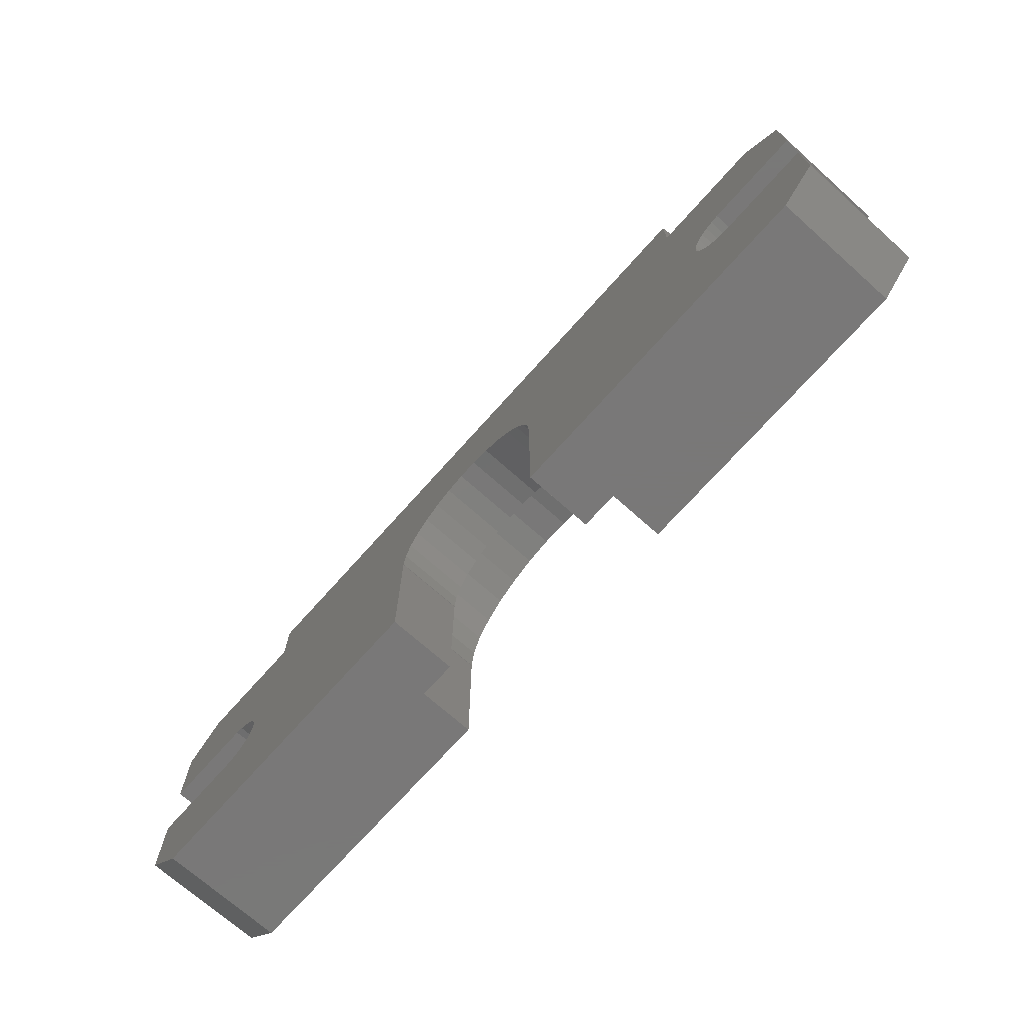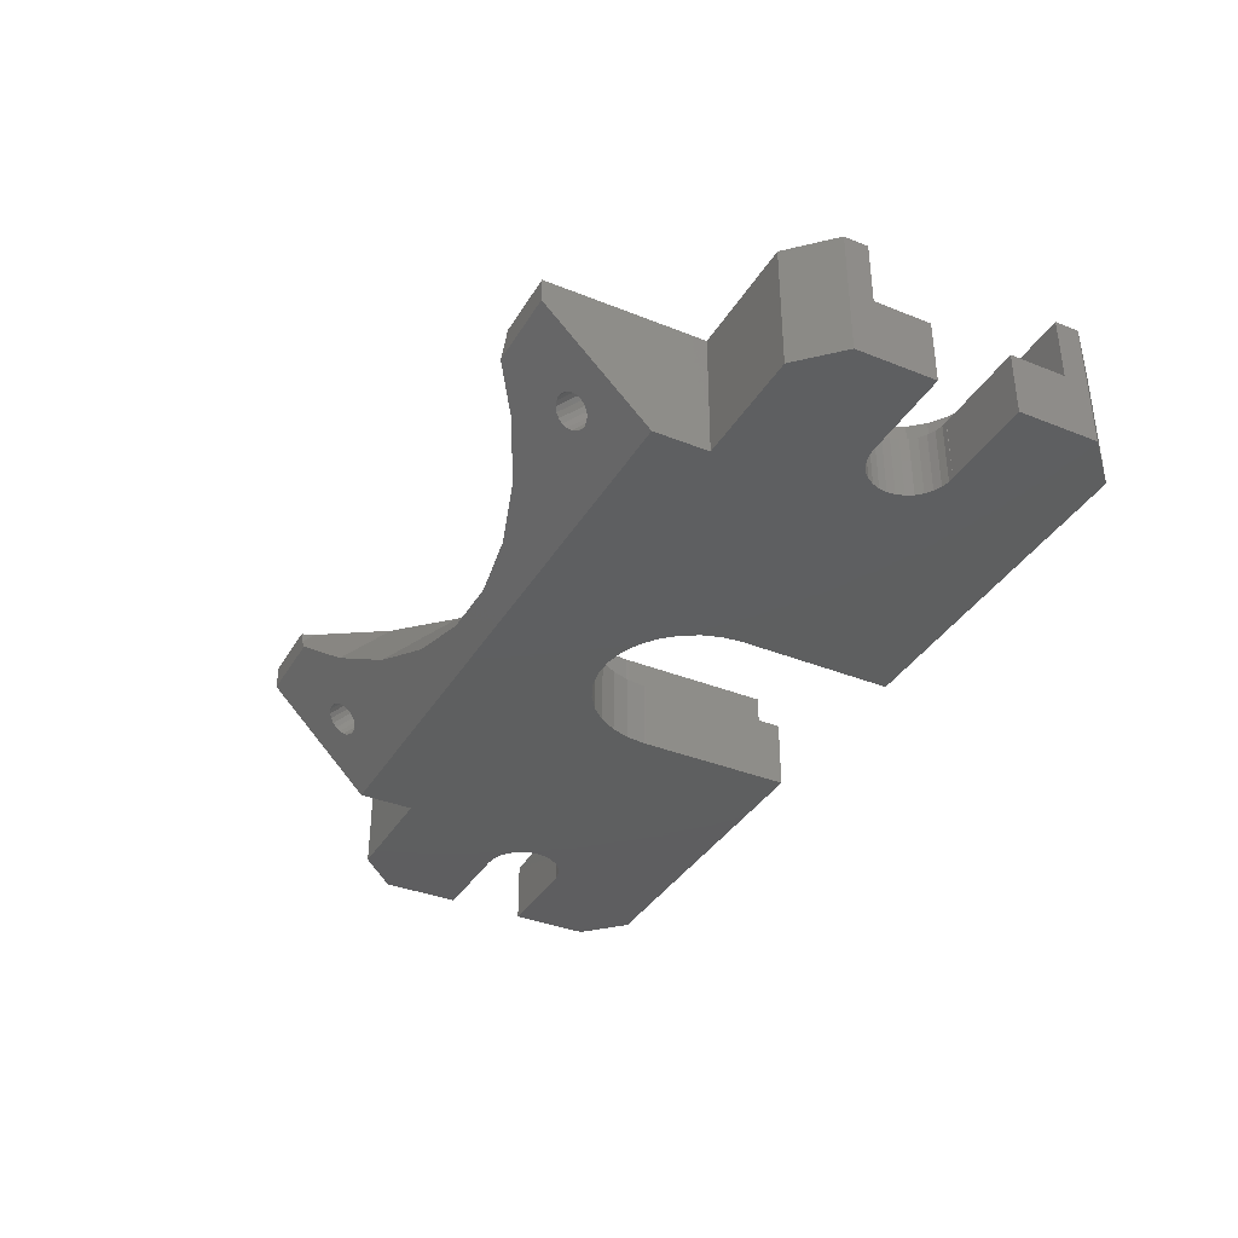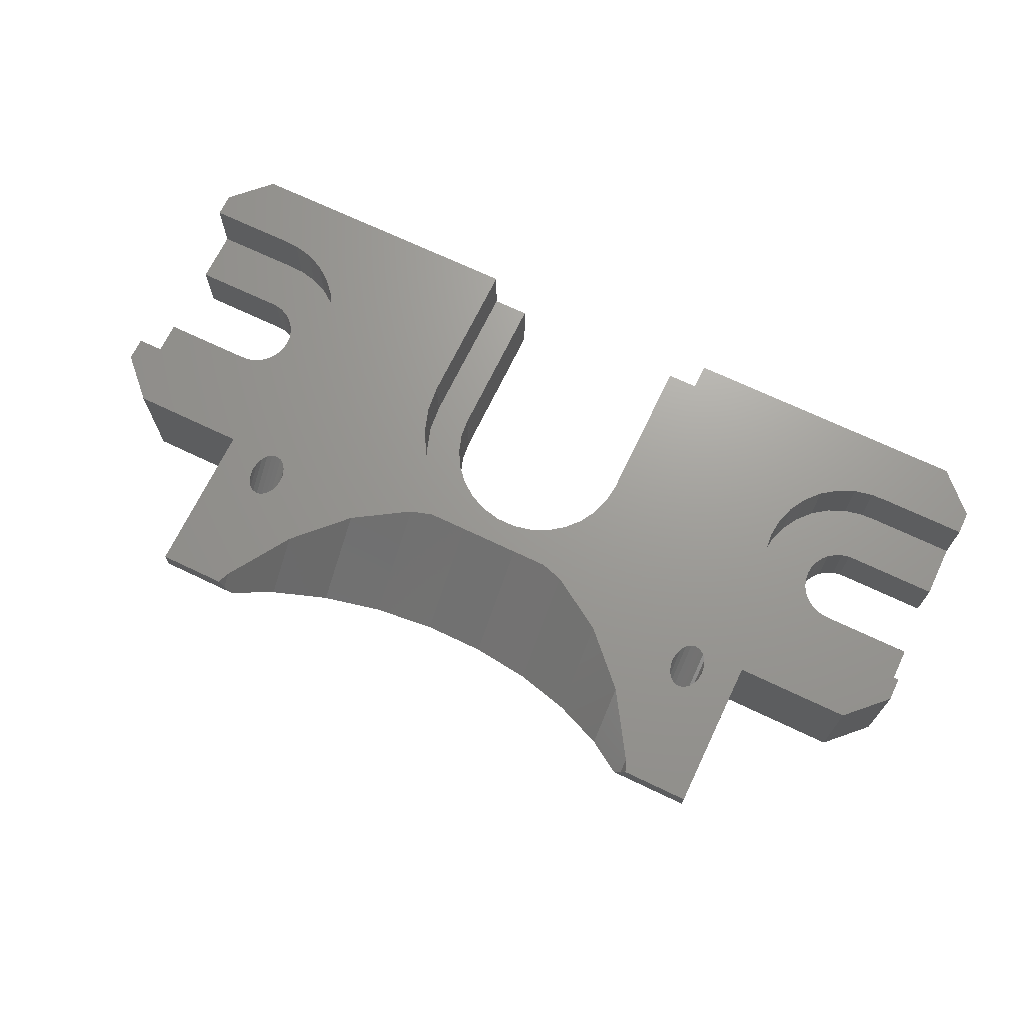
<metadata>
{"format":"stl","ext":"stl","renderer":"f3d","projection":"perspective","resolution":1024,"background":"white","views":[{"elev":-71.3,"azim":-131.7,"up":"+Y"},{"elev":-36.7,"azim":-117.5,"up":"+Z"},{"elev":69.3,"azim":-154.4,"up":"+Z"}]}
</metadata>
<code>
# stl→obj: 388 verts, 780 faces
v 0 12.5 0
v 0 12.5 4
v 0 16 4
v 0 17.5 0
v 5.9 12.5 0
v 5.9 12.5 4
v 0 16 8
v 0 17.5 8
v 5.9 15.97 4
v 5.9 16 4
v 5.9 16 8
v 2.5 20 8
v 2.5 20 0
v 0 2.5 0
v 0 2.5 8
v 0 4 4
v 0 7.5 0
v 5.9 7.5 0
v 2.5 0 0
v 0 4 8
v 2.5 0 8
v 5.9 4 8
v 5.9 4 4
v 0 7.5 4
v 5.9 4.033 4
v 5.9 7.5 4
v 10 20 0
v 10 20 8
v 10 23.5 0
v 25.92 14.53 0
v 24.03 11.27 0
v 23.9 10 0
v 24.43 12.48 0
v 25.07 13.59 0
v 10 30 6.5
v 10 30 8
v 10.01 14.46 8
v 12.45 20.92 8
v 12.4 21.4 8
v 12.45 21.88 8
v 12.61 22.31 8
v 12.4 26.45 2.95
v 12.45 26.21 2.71
v 12.61 25.99 2.493
v 12.85 25.82 2.321
v 13.16 25.71 2.21
v 13.5 25.67 2.172
v 13.84 25.71 2.21
v 24.13 25.47 1.973
v 28.01 24.89 1.389
v 26.95 15.28 0
v 50 23.5 0
v 28.11 15.8 0
v 29.36 16.07 0
v 14.3 30 8
v 12.45 26.69 3.19
v 12.61 26.91 3.407
v 12.85 27.08 3.579
v 13.16 27.19 3.69
v 14.63 30 7.206
v 15.08 30 6.5
v 12.85 22.66 8
v 13.16 22.88 8
v 14.63 29.21 8
v 10.01 14.46 4
v 10.85 13.53 4
v 10.85 13.53 8
v 10.01 5.541 4
v 10.01 5.541 8
v 10.85 6.473 8
v 10.85 6.473 4
v 21.5 0 8
v 11.48 12.44 4
v 11.48 12.44 8
v 11.48 7.56 8
v 11.48 7.56 4
v 11.87 11.25 4
v 11.87 11.25 8
v 11.87 8.753 8
v 11.87 8.753 4
v 21.5 9.9 8
v 12 10 4
v 12 10 8
v 21.5 10 8
v 12.61 20.49 8
v 12.85 20.14 8
v 13.16 19.92 8
v 13.5 19.84 8
v 13.84 19.92 8
v 21.69 11.77 8
v 22.23 13.46 8
v 13.5 27.23 3.728
v 13.5 22.96 8
v 13.84 22.88 8
v 17.29 25.03 8
v 13.84 27.19 3.69
v 14.15 20.14 8
v 14.15 25.82 2.321
v 14.15 22.66 8
v 14.15 27.08 3.579
v 14.39 20.49 8
v 20.5 21.73 8
v 23.12 15 8
v 14.39 26.91 3.407
v 14.39 22.31 8
v 14.39 25.99 2.493
v 20.5 26.61 3.115
v 14.55 20.92 8
v 14.55 26.69 3.19
v 14.55 21.88 8
v 14.55 26.21 2.71
v 17.29 28.27 4.766
v 14.6 21.4 8
v 14.6 26.45 2.95
v 21.5 0 4.4
v 23.9 0 0
v 6.261 7.514 0
v 6.773 7.622 0
v 7.25 7.835 0
v 7.854 4.294 8
v 6.627 4.033 8
v 24.13 19.45 8
v 21.5 9.9 4.4
v 21.51 9.9 4.4
v 23.9 0 4.4
v 21.5 10 4.4
v 21.51 9.9 8
v 23.9 10 4.4
v 21.69 11.77 4.4
v 23.9 9.9 4.4
v 22.23 13.46 4.4
v 24.03 11.27 4.4
v 23.12 15 4.4
v 24.43 12.48 4.4
v 24.31 16.32 4.4
v 25.07 13.59 4.4
v 24.31 16.32 8
v 23.9 9.9 0
v 23.91 9.9 4.4
v 23.91 9.9 0
v 25.75 17.36 8
v 25.61 19 8
v 25.92 14.53 4.4
v 25.75 17.36 4.4
v 27.37 18.08 8
v 29.11 18.45 8
v 28.01 18.64 7.639
v 34.39 19 8
v 31.99 18.64 7.639
v 26.95 15.28 4.4
v 27.37 18.08 4.4
v 28.11 15.8 4.4
v 29.11 18.45 4.4
v 31.99 24.89 1.389
v 29.36 16.07 4.4
v 30.89 18.45 4.4
v 30.89 18.45 8
v 30.64 16.07 0
v 30.64 16.07 4.4
v 31.89 15.8 0
v 31.89 15.8 4.4
v 32.63 18.08 4.4
v 32.63 18.08 8
v 33.05 15.28 0
v 33.05 15.28 4.4
v 35.87 25.47 1.973
v 34.25 17.36 4.4
v 34.25 17.36 8
v 34.08 14.53 0
v 34.08 14.53 4.4
v 34.94 13.59 0
v 50 20 0
v 34.94 13.59 4.4
v 35.69 16.32 4.4
v 35.69 16.32 8
v 35.87 19.45 8
v 35.57 12.48 0
v 35.57 12.48 4.4
v 36.88 15 4.4
v 35.97 11.27 0
v 35.97 11.27 4.4
v 37.77 13.46 4.4
v 36.88 15 8
v 39.5 21.73 8
v 39.5 26.61 3.115
v 45.85 25.82 2.321
v 46.16 25.71 2.21
v 36.1 10 0
v 51.72 11.02 0
v 51.55 10.52 0
v 36.1 10 4.4
v 38.31 11.77 4.4
v 36.09 9.9 0
v 36.09 9.9 4.4
v 36.1 9.9 0
v 36.1 9.9 4.4
v 36.1 0 0
v 36.1 0 4.4
v 51.72 8.983 0
v 38.5 0 4.4
v 51.98 8.531 0
v 52.33 8.142 0
v 52.75 7.835 0
v 57.5 0 0
v 51.5 10 0
v 38.49 9.9 4.4
v 38.5 10 4.4
v 51.55 9.48 0
v 37.77 13.46 8
v 45.85 20.14 8
v 38.31 11.77 8
v 38.5 10 8
v 48.13 11.25 8
v 46.16 19.92 8
v 48.52 12.44 8
v 38.49 9.9 8
v 38.5 9.9 4.4
v 38.5 9.9 8
v 38.5 0 8
v 57.5 0 8
v 48.52 7.56 8
v 49.15 6.473 8
v 49.99 5.541 8
v 51 4.804 8
v 52.15 4.294 8
v 48 10 8
v 48.13 8.753 8
v 42.71 25.03 8
v 45.4 21.4 8
v 45.45 21.88 8
v 45.45 20.92 8
v 45.61 20.49 8
v 42.71 28.27 4.766
v 45.45 26.21 2.71
v 45.61 25.99 2.493
v 45.37 29.21 8
v 45.61 22.31 8
v 45.85 22.66 8
v 46.16 22.88 8
v 46.5 22.96 8
v 44.92 30 6.5
v 45.61 26.91 3.407
v 45.4 26.45 2.95
v 45.45 26.69 3.19
v 45.37 30 7.206
v 50 30 6.5
v 45.85 27.08 3.579
v 46.16 27.19 3.69
v 46.5 27.23 3.728
v 46.84 27.19 3.69
v 45.7 30 8
v 46.84 22.88 8
v 50 30 8
v 46.5 19.84 8
v 49.15 13.53 8
v 46.5 25.67 2.172
v 46.84 19.92 8
v 46.84 25.71 2.21
v 49.99 14.46 8
v 47.15 20.14 8
v 47.15 25.82 2.321
v 50 20 8
v 47.15 27.08 3.579
v 47.15 22.66 8
v 47.39 20.49 8
v 47.39 26.91 3.407
v 47.39 22.31 8
v 47.39 25.99 2.493
v 47.55 20.92 8
v 47.55 26.69 3.19
v 47.55 21.88 8
v 47.55 26.21 2.71
v 47.6 21.4 8
v 47.6 26.45 2.95
v 48 10 4
v 48.13 11.25 4
v 48.13 8.753 4
v 51.5 10 4
v 48.52 12.44 4
v 51.55 10.52 4
v 48.52 7.56 4
v 51.55 9.48 4
v 49.15 13.53 4
v 51.72 11.02 4
v 49.15 6.473 4
v 51.72 8.983 4
v 49.99 14.46 4
v 51.98 11.47 4
v 49.99 5.541 4
v 51.98 8.531 4
v 51 15.2 4
v 51 15.2 8
v 52.33 11.86 4
v 51 4.804 4
v 52.33 8.142 4
v 5.9 12.49 0
v 5.9 12.49 4
v 6.261 12.49 0
v 6.261 12.49 4
v 5.9 15.97 8
v 6.627 15.97 4
v 6.627 15.97 8
v 5.9 4.033 8
v 6.627 4.033 4
v 6.261 7.514 4
v 5.9 7.514 4
v 5.9 7.514 0
v 57.5 20 0
v 51.98 11.47 0
v 52.33 11.86 0
v 52.75 12.17 0
v 53.23 12.38 0
v 53.74 12.49 0
v 54 12.5 0
v 52.15 15.71 8
v 53.37 15.97 8
v 54 16 8
v 57.5 20 8
v 52.15 15.71 4
v 52.75 12.17 4
v 52.15 4.294 4
v 52.75 7.835 4
v 53.23 12.38 4
v 53.37 15.97 4
v 53.37 4.033 4
v 53.23 7.622 4
v 53.37 4.033 8
v 53.23 7.622 0
v 53.74 12.49 4
v 53.74 7.514 0
v 53.74 7.514 4
v 54 15.97 4
v 54 15.97 8
v 54 4.033 4
v 54 4 8
v 54 4.033 8
v 54 12.49 0
v 54 12.49 4
v 54 12.5 4
v 54 7.514 0
v 54 7.5 0
v 54 7.5 4
v 54 7.514 4
v 60 17.5 0
v 60 12.5 0
v 60 12.5 4
v 54 16 4
v 60 16 4
v 60 16 8
v 60 17.5 8
v 54 4 4
v 60 4 4
v 60 2.5 8
v 60 4 8
v 60 7.5 0
v 60 2.5 0
v 60 7.5 4
v 6.773 12.38 0
v 6.773 12.38 4
v 6.773 7.622 4
v 7.854 15.71 4
v 7.854 15.71 8
v 7.854 4.294 4
v 7.25 12.17 0
v 7.25 12.17 4
v 7.25 7.835 4
v 7.673 11.86 0
v 7.673 11.86 4
v 9 15.2 4
v 7.673 8.142 0
v 7.673 8.142 4
v 9 4.804 4
v 8.023 11.47 0
v 8.023 11.47 4
v 8.023 8.531 4
v 8.023 8.531 0
v 9 15.2 8
v 9 4.804 8
v 8.284 11.02 0
v 8.284 11.02 4
v 8.284 8.983 4
v 8.284 8.983 0
v 8.445 10.52 0
v 8.445 10.52 4
v 8.445 9.48 4
v 8.445 9.48 0
v 8.5 10 0
v 8.5 10 4
f 1 2 3
f 1 3 4
f 1 4 5
f 1 5 6
f 1 6 2
f 2 6 3
f 3 7 8
f 3 8 4
f 3 6 9
f 3 9 10
f 3 10 11
f 3 11 7
f 7 11 8
f 4 8 12
f 4 13 5
f 4 12 13
f 8 11 12
f 14 15 16
f 14 16 17
f 14 17 18
f 14 19 15
f 14 18 19
f 15 20 16
f 15 19 21
f 15 21 22
f 15 22 20
f 16 20 23
f 16 24 17
f 16 23 25
f 16 25 24
f 20 22 23
f 17 24 18
f 24 25 26
f 24 26 18
f 27 28 29
f 27 29 30
f 27 31 32
f 27 33 31
f 27 34 33
f 27 30 34
f 28 35 29
f 28 36 35
f 28 37 38
f 28 39 40
f 28 38 39
f 28 40 41
f 28 41 36
f 29 35 42
f 29 42 43
f 29 43 44
f 29 44 45
f 29 45 46
f 29 46 47
f 29 47 48
f 29 48 49
f 29 49 50
f 29 51 30
f 29 50 52
f 29 53 51
f 29 54 53
f 29 52 54
f 35 36 55
f 35 56 42
f 35 57 56
f 35 58 57
f 35 59 58
f 35 55 60
f 35 60 61
f 35 61 59
f 36 41 62
f 36 62 63
f 36 63 64
f 36 64 55
f 65 66 37
f 37 66 67
f 37 67 38
f 68 69 70
f 68 70 71
f 69 72 70
f 66 73 67
f 67 73 74
f 67 74 38
f 71 70 75
f 71 75 76
f 70 72 75
f 73 77 74
f 74 77 78
f 74 78 38
f 76 75 79
f 76 79 80
f 75 72 81
f 75 81 79
f 77 82 78
f 78 82 83
f 78 83 84
f 78 85 38
f 78 86 85
f 78 87 86
f 78 88 87
f 78 89 88
f 78 84 90
f 78 90 91
f 78 91 89
f 80 79 83
f 80 83 82
f 79 81 83
f 83 81 84
f 39 42 40
f 39 38 43
f 39 43 42
f 42 56 40
f 38 85 44
f 38 44 43
f 40 56 41
f 56 57 41
f 85 86 45
f 85 45 44
f 41 57 62
f 57 58 62
f 86 87 45
f 62 58 59
f 62 59 63
f 45 87 46
f 87 88 46
f 63 59 92
f 63 93 64
f 63 92 93
f 46 88 47
f 59 61 92
f 88 89 48
f 88 48 47
f 93 92 94
f 93 94 95
f 93 95 64
f 92 96 94
f 92 61 96
f 89 97 98
f 89 98 48
f 89 91 97
f 94 96 99
f 94 99 95
f 48 98 49
f 96 100 99
f 96 61 100
f 97 101 98
f 97 102 101
f 97 91 103
f 97 103 102
f 99 100 104
f 99 105 95
f 99 104 105
f 98 101 106
f 98 106 107
f 98 107 49
f 100 61 104
f 55 64 60
f 101 108 106
f 101 102 108
f 105 104 109
f 105 110 95
f 105 109 110
f 106 108 111
f 106 111 107
f 104 61 112
f 104 112 109
f 108 113 111
f 108 102 113
f 110 109 114
f 110 113 102
f 110 114 113
f 110 102 95
f 111 113 114
f 111 114 112
f 111 112 107
f 109 112 114
f 64 61 60
f 64 95 112
f 64 112 61
f 95 102 107
f 95 107 112
f 19 115 21
f 19 116 115
f 19 18 117
f 19 117 118
f 19 118 119
f 19 119 116
f 21 115 72
f 21 72 120
f 21 121 22
f 21 120 121
f 13 27 5
f 13 12 27
f 12 28 27
f 12 11 28
f 102 103 122
f 102 122 49
f 102 49 107
f 115 123 72
f 115 124 123
f 115 116 125
f 115 125 124
f 72 123 81
f 126 84 127
f 126 124 128
f 126 127 124
f 126 129 84
f 126 128 129
f 84 129 90
f 123 124 127
f 123 127 81
f 81 127 84
f 124 125 130
f 124 130 128
f 129 131 90
f 129 128 132
f 129 132 131
f 90 131 91
f 131 133 91
f 131 132 134
f 131 134 133
f 91 133 103
f 133 135 103
f 133 134 136
f 133 136 135
f 103 135 137
f 103 137 122
f 116 138 125
f 125 138 130
f 32 128 139
f 32 139 140
f 32 31 128
f 128 31 132
f 138 32 140
f 138 140 139
f 138 139 130
f 130 139 128
f 31 33 132
f 132 33 134
f 122 137 141
f 122 142 50
f 122 141 142
f 122 50 49
f 135 136 143
f 135 144 141
f 135 141 137
f 135 143 144
f 33 34 134
f 134 34 136
f 34 30 136
f 136 30 143
f 142 141 145
f 142 145 146
f 142 147 50
f 142 146 148
f 142 149 147
f 142 148 149
f 144 143 150
f 144 150 151
f 144 151 145
f 144 145 141
f 30 51 150
f 30 150 143
f 51 53 152
f 51 152 150
f 150 152 151
f 151 152 153
f 151 153 146
f 151 146 145
f 147 149 154
f 147 154 50
f 50 154 52
f 53 54 155
f 53 155 152
f 152 155 153
f 153 155 156
f 153 156 157
f 153 157 146
f 146 157 148
f 54 158 159
f 54 159 155
f 54 52 158
f 155 159 156
f 158 160 161
f 158 161 159
f 158 52 160
f 159 161 156
f 156 161 162
f 156 162 163
f 156 163 157
f 157 163 148
f 160 164 165
f 160 165 161
f 160 52 164
f 161 165 162
f 149 148 166
f 149 166 154
f 154 166 52
f 162 165 167
f 162 167 168
f 162 168 163
f 163 168 148
f 164 169 170
f 164 170 165
f 164 52 169
f 165 170 167
f 169 171 170
f 169 172 171
f 169 52 172
f 170 171 173
f 170 173 174
f 170 174 167
f 167 174 175
f 167 175 168
f 168 175 176
f 168 176 148
f 148 176 166
f 171 177 173
f 171 172 177
f 173 177 178
f 173 178 179
f 173 179 174
f 177 180 178
f 177 172 180
f 178 180 181
f 178 181 182
f 178 182 179
f 174 179 175
f 175 179 183
f 175 183 176
f 176 183 184
f 176 184 166
f 166 184 185
f 166 185 186
f 166 186 187
f 166 187 52
f 180 188 181
f 180 172 189
f 180 190 188
f 180 189 190
f 181 188 191
f 181 191 192
f 181 192 182
f 193 194 191
f 193 188 195
f 193 191 188
f 193 195 196
f 193 196 194
f 194 196 191
f 197 198 196
f 197 195 199
f 197 196 195
f 197 200 198
f 197 199 201
f 197 201 202
f 197 202 203
f 197 203 204
f 197 204 200
f 198 200 196
f 188 190 205
f 191 206 207
f 191 207 192
f 195 188 205
f 195 205 208
f 195 208 199
f 196 206 191
f 196 200 206
f 179 182 183
f 183 182 209
f 183 209 210
f 183 210 184
f 182 192 209
f 209 192 211
f 209 211 210
f 192 207 211
f 211 207 212
f 211 212 213
f 211 214 210
f 211 213 215
f 211 215 214
f 206 216 212
f 206 200 217
f 206 212 207
f 206 217 218
f 206 218 216
f 216 218 212
f 200 219 218
f 200 218 217
f 200 204 220
f 200 220 219
f 219 221 218
f 219 222 221
f 219 223 222
f 219 224 223
f 219 225 224
f 219 220 225
f 212 226 213
f 218 226 212
f 218 227 226
f 218 221 227
f 184 228 185
f 184 229 230
f 184 231 229
f 184 230 228
f 184 232 231
f 184 210 232
f 185 228 233
f 185 233 234
f 185 234 235
f 185 235 186
f 228 236 233
f 228 230 237
f 228 237 238
f 228 238 239
f 228 239 240
f 228 240 236
f 233 241 242
f 233 236 241
f 233 243 234
f 233 244 243
f 233 242 244
f 241 236 245
f 241 245 246
f 241 247 242
f 241 248 247
f 241 249 248
f 241 250 249
f 241 246 250
f 236 251 245
f 236 240 252
f 236 252 253
f 236 253 251
f 245 251 246
f 229 243 230
f 229 231 234
f 229 234 243
f 243 244 230
f 231 232 235
f 231 235 234
f 230 244 237
f 244 242 237
f 232 210 186
f 232 186 235
f 237 242 238
f 242 247 238
f 251 253 246
f 210 214 186
f 238 247 239
f 186 214 187
f 247 248 239
f 214 254 187
f 214 215 255
f 214 255 254
f 239 248 240
f 187 254 256
f 187 256 52
f 248 249 240
f 254 257 258
f 254 258 256
f 254 255 259
f 254 259 257
f 240 249 250
f 240 250 252
f 256 258 52
f 257 260 261
f 257 261 258
f 257 259 262
f 257 262 260
f 252 250 263
f 252 264 253
f 252 263 264
f 258 261 52
f 250 246 263
f 260 265 261
f 260 262 265
f 264 263 266
f 264 267 253
f 264 266 267
f 261 265 268
f 261 268 52
f 263 246 266
f 265 269 268
f 265 262 269
f 267 266 270
f 267 271 262
f 267 270 271
f 267 262 253
f 268 269 272
f 268 272 52
f 266 246 270
f 269 273 272
f 269 262 273
f 271 270 274
f 271 273 262
f 271 274 273
f 272 273 274
f 272 274 52
f 270 246 274
f 274 246 52
f 275 226 227
f 275 276 226
f 275 277 278
f 275 227 277
f 275 278 276
f 226 276 213
f 276 279 213
f 276 278 280
f 276 280 279
f 213 279 215
f 277 227 221
f 277 281 282
f 277 221 281
f 277 282 278
f 279 283 215
f 279 280 284
f 279 284 283
f 215 283 255
f 281 221 222
f 281 285 286
f 281 222 285
f 281 286 282
f 283 287 255
f 283 284 288
f 283 288 287
f 255 287 259
f 285 222 223
f 285 289 290
f 285 223 289
f 285 290 286
f 287 291 292
f 287 292 259
f 287 288 293
f 287 293 291
f 259 292 262
f 289 223 294
f 289 294 295
f 289 295 290
f 223 224 294
f 296 297 6
f 296 5 298
f 296 6 5
f 296 298 299
f 296 299 297
f 297 299 6
f 5 27 298
f 6 299 9
f 9 300 11
f 9 11 10
f 9 299 301
f 9 301 302
f 9 302 300
f 300 302 11
f 11 302 28
f 23 22 303
f 23 303 25
f 22 121 303
f 25 303 304
f 25 305 26
f 25 304 305
f 303 121 304
f 18 26 306
f 18 307 117
f 18 306 307
f 26 305 306
f 307 306 117
f 306 305 117
f 172 262 308
f 172 52 262
f 172 309 189
f 172 310 309
f 172 311 310
f 172 312 311
f 172 313 312
f 172 314 313
f 172 308 314
f 262 52 246
f 262 246 253
f 262 292 315
f 262 315 316
f 262 316 317
f 262 317 318
f 262 318 308
f 291 319 315
f 291 315 292
f 291 293 320
f 291 320 319
f 294 224 321
f 294 321 322
f 294 322 295
f 224 225 321
f 205 278 282
f 205 190 278
f 205 282 208
f 278 190 280
f 190 189 280
f 280 189 284
f 208 282 286
f 208 286 199
f 189 309 284
f 284 309 288
f 199 286 290
f 199 290 201
f 309 310 288
f 288 310 293
f 201 290 295
f 201 295 202
f 319 320 323
f 319 323 324
f 319 324 316
f 319 316 315
f 321 225 325
f 321 326 322
f 321 325 326
f 225 327 325
f 225 220 327
f 310 311 320
f 310 320 293
f 202 295 203
f 295 322 203
f 311 312 323
f 311 323 320
f 203 322 328
f 203 328 204
f 322 326 328
f 312 313 329
f 312 329 323
f 323 329 324
f 328 326 330
f 328 330 204
f 326 325 331
f 326 331 330
f 324 329 332
f 324 332 333
f 324 333 316
f 316 333 317
f 325 327 334
f 325 334 331
f 327 335 336
f 327 336 334
f 327 220 335
f 313 337 338
f 313 338 329
f 313 314 337
f 329 338 339
f 329 339 332
f 330 331 340
f 330 341 204
f 330 340 341
f 331 334 342
f 331 342 343
f 331 343 340
f 337 314 338
f 338 314 339
f 314 308 344
f 314 345 346
f 314 346 339
f 314 344 345
f 339 346 332
f 332 347 333
f 332 346 348
f 332 348 347
f 333 347 317
f 347 348 349
f 347 349 317
f 317 349 350
f 317 350 318
f 351 335 352
f 351 334 335
f 351 352 334
f 335 334 336
f 335 220 353
f 335 353 354
f 335 354 352
f 334 352 342
f 341 342 355
f 341 340 342
f 341 356 204
f 341 355 356
f 342 340 343
f 342 352 357
f 342 357 355
f 204 356 220
f 220 356 353
f 308 318 350
f 308 350 344
f 298 27 358
f 298 358 359
f 298 359 299
f 299 359 301
f 117 305 118
f 305 304 360
f 305 360 118
f 301 359 361
f 301 361 362
f 301 362 302
f 302 362 28
f 304 121 363
f 304 363 360
f 121 120 363
f 358 27 364
f 358 364 365
f 358 365 359
f 359 365 361
f 118 360 119
f 360 366 119
f 360 363 366
f 345 348 346
f 345 344 348
f 348 344 350
f 348 350 349
f 356 352 353
f 356 355 352
f 353 352 354
f 352 355 357
f 364 27 367
f 364 367 368
f 364 368 365
f 365 368 369
f 365 369 361
f 119 366 370
f 119 370 116
f 366 371 370
f 366 363 372
f 366 372 371
f 367 27 373
f 367 373 368
f 368 65 369
f 368 373 374
f 368 374 65
f 370 371 375
f 370 376 116
f 370 375 376
f 371 68 375
f 371 372 68
f 361 369 377
f 361 377 362
f 362 377 28
f 363 120 372
f 120 72 378
f 120 378 372
f 373 27 379
f 373 379 374
f 374 66 65
f 374 379 380
f 374 380 66
f 376 375 381
f 376 382 116
f 376 381 382
f 375 68 71
f 375 71 381
f 379 27 32
f 379 32 383
f 379 383 380
f 380 73 66
f 380 383 384
f 380 384 73
f 382 138 116
f 382 381 385
f 382 386 138
f 382 385 386
f 381 71 76
f 381 76 385
f 383 32 387
f 383 387 384
f 384 77 73
f 384 387 388
f 384 388 77
f 386 385 388
f 386 387 138
f 386 388 387
f 385 76 80
f 385 80 388
f 387 32 138
f 388 80 82
f 388 82 77
f 369 65 37
f 369 37 377
f 377 37 28
f 372 378 68
f 378 69 68
f 378 72 69

</code>
